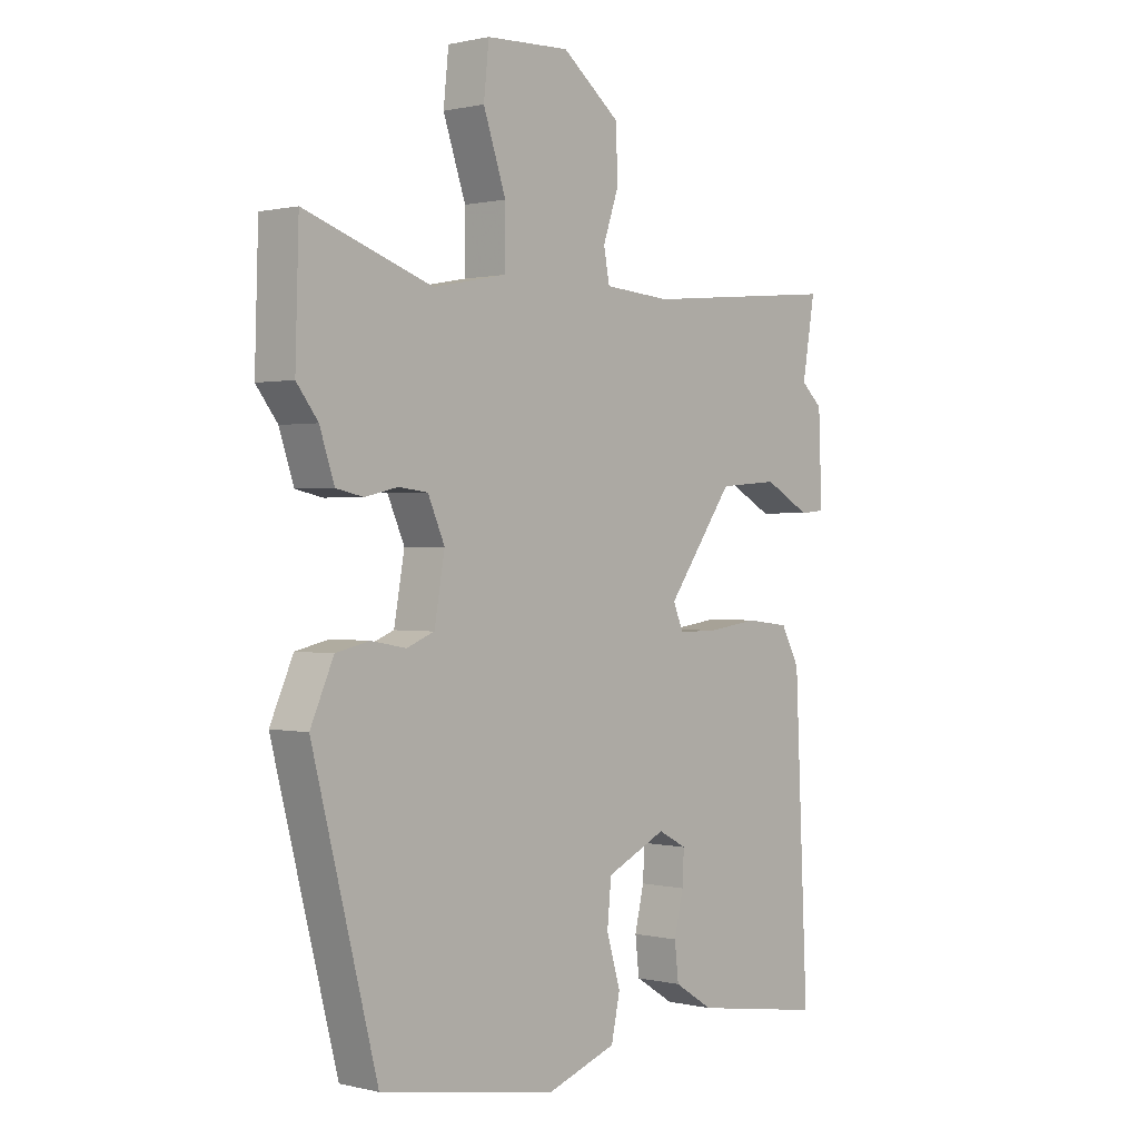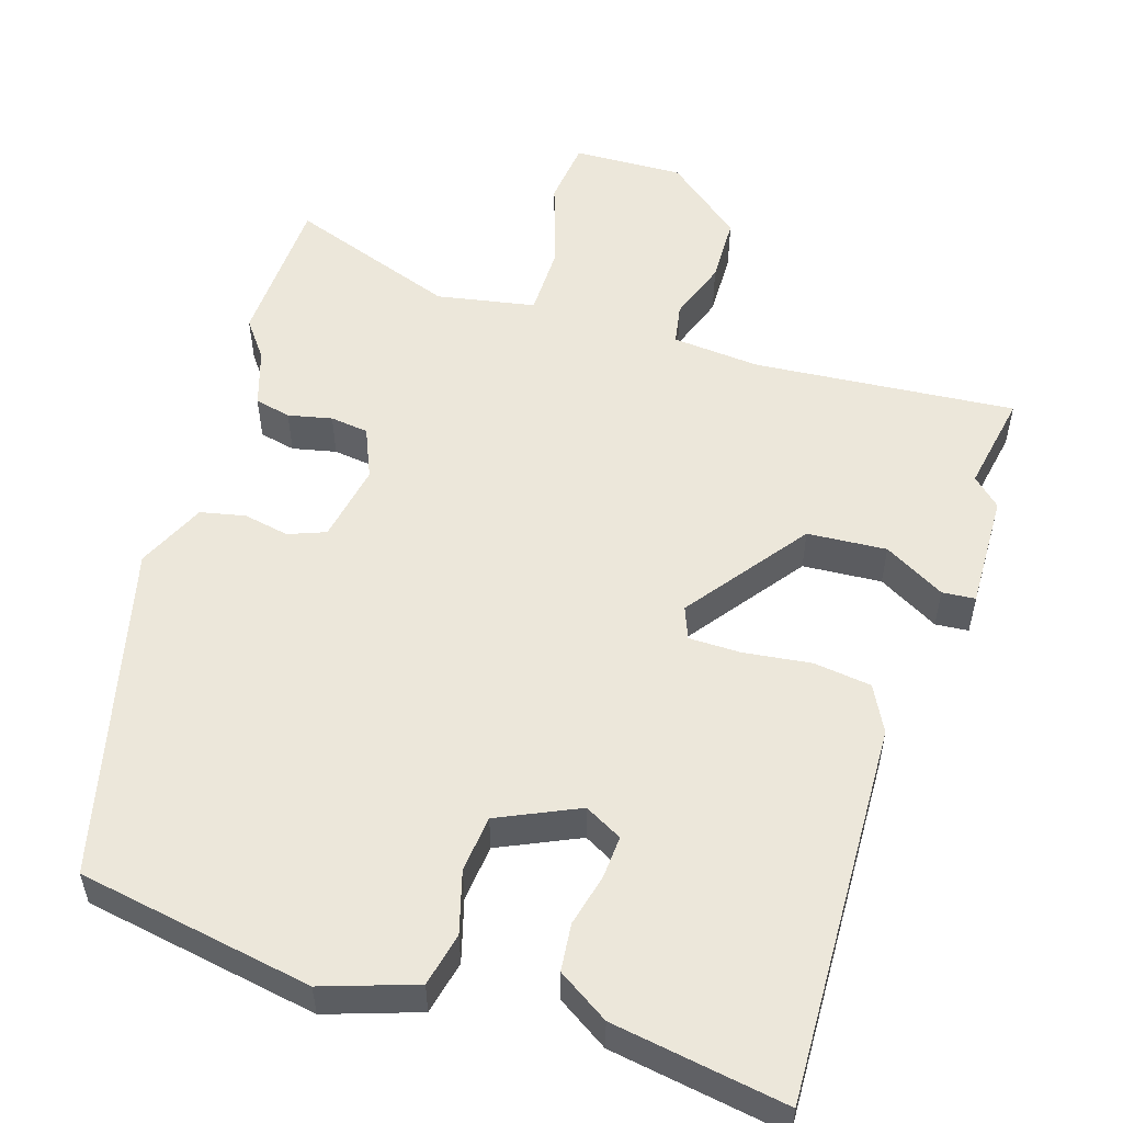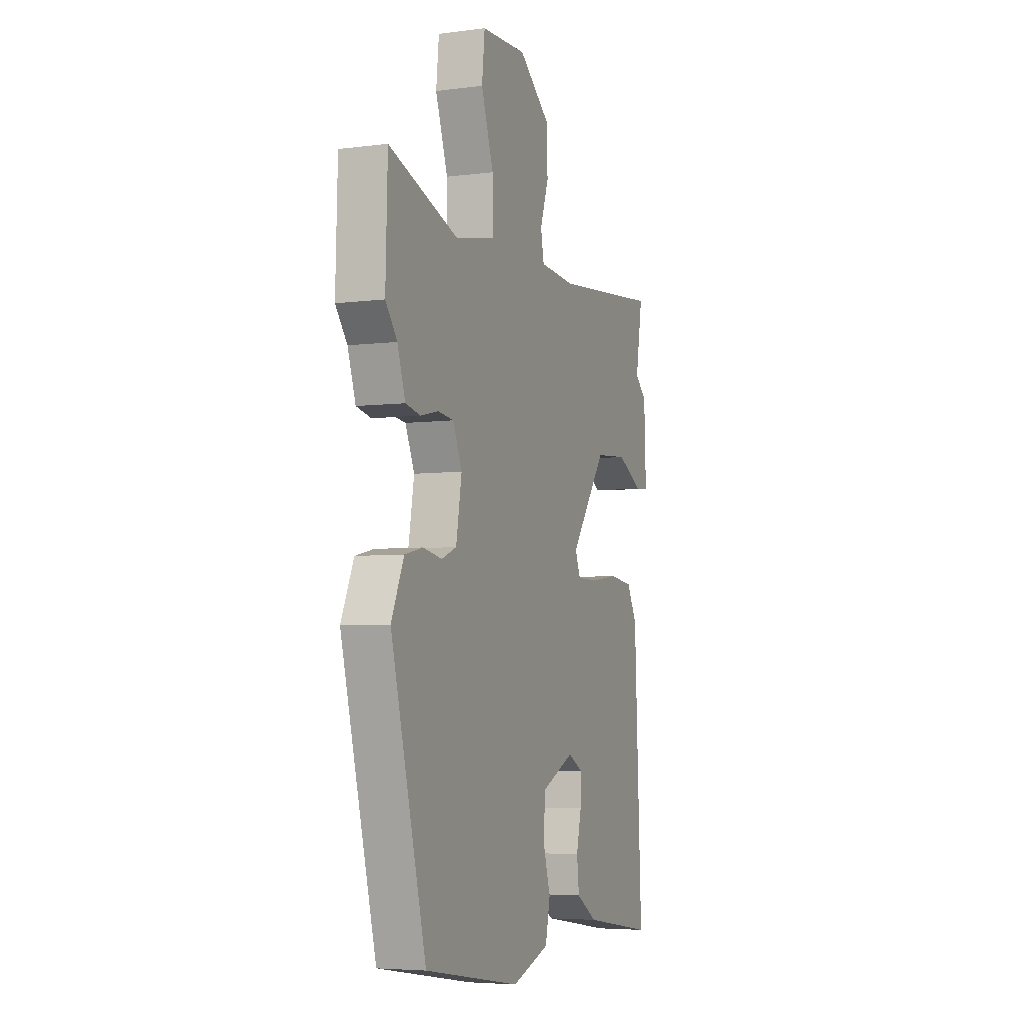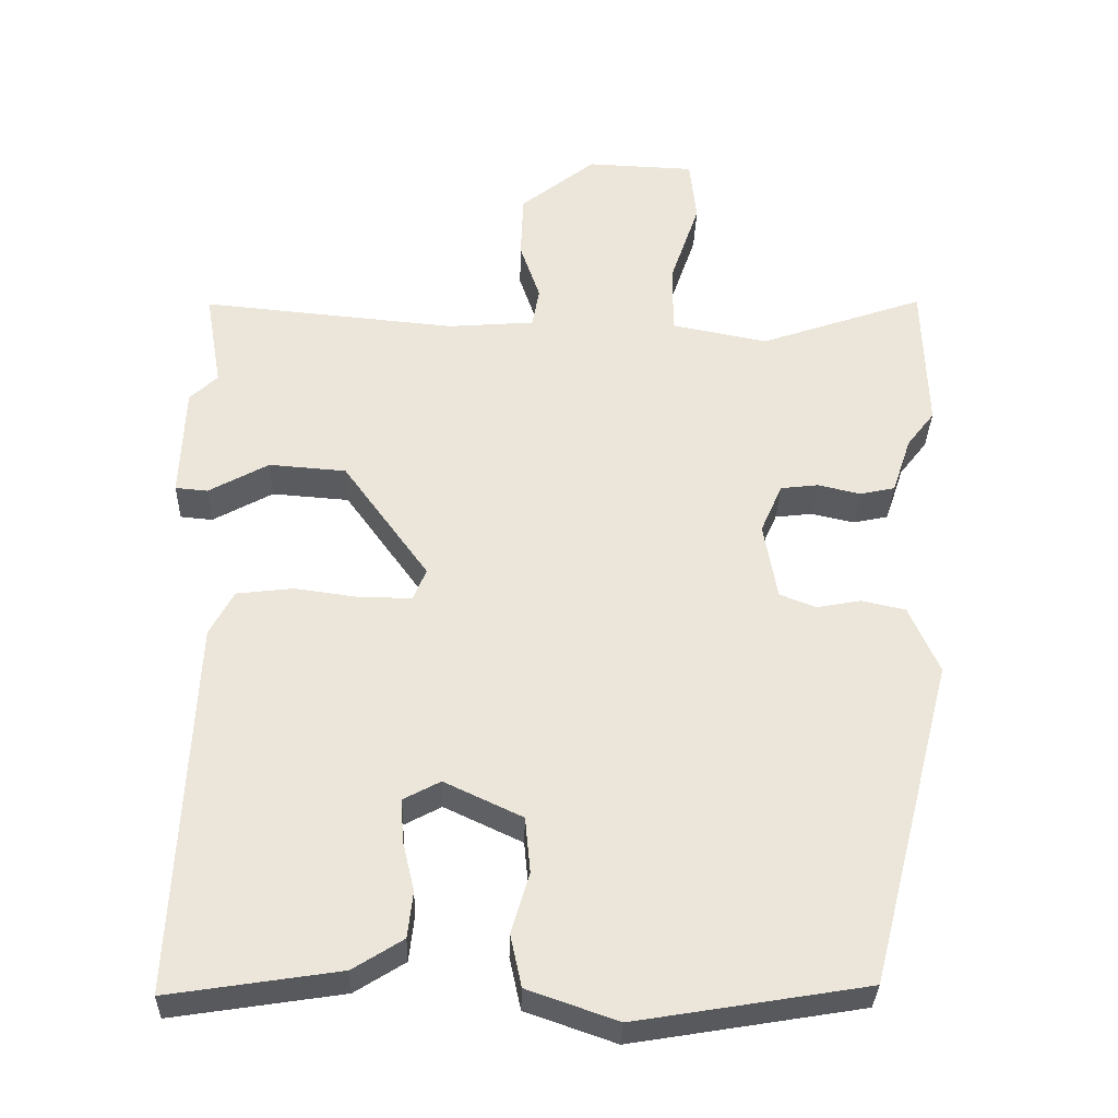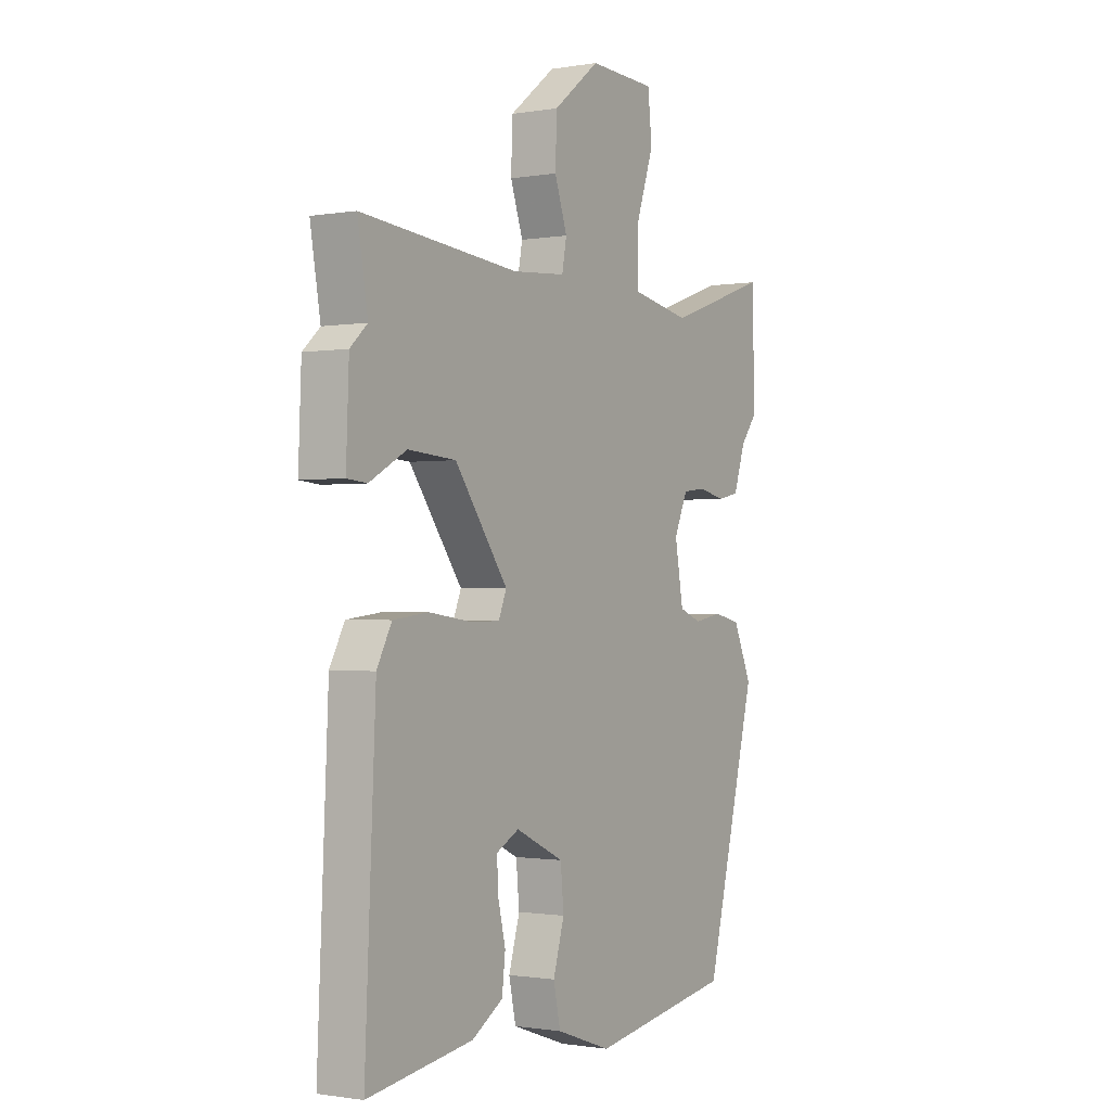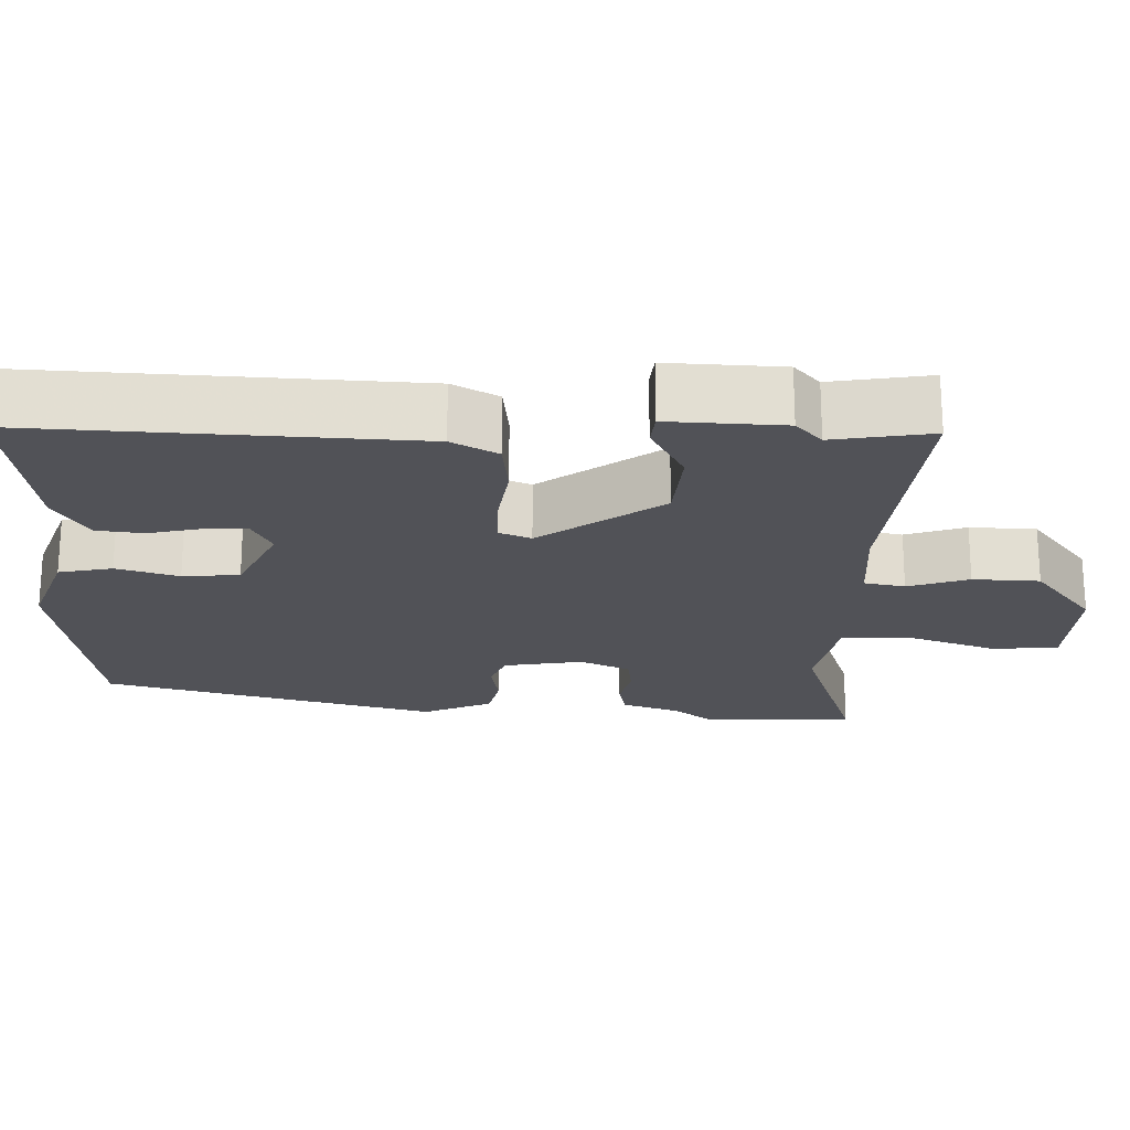
<metadata>
{"format":"obj","ext":"obj","renderer":"f3d","projection":"perspective","resolution":1024,"background":"white","views":[{"elev":0.7,"azim":131.5,"up":"+Z"},{"elev":54.0,"azim":-161.9,"up":"+Y"},{"elev":-5.2,"azim":111.8,"up":"+Z"},{"elev":-32.7,"azim":-1.6,"up":"+Z"},{"elev":-1.0,"azim":-58.0,"up":"+Z"},{"elev":-21.4,"azim":-91.8,"up":"+Y"}]}
</metadata>
<code>
v 0.498 0.07 0.557
v 0.504 0.07 0.357
v 0.467 0.07 0.309
v 0.442 0.07 0.234
v 0.395 0.07 0.224
v 0.338 0.07 0.237
v 0.288 0.07 0.231
v 0.259 0.07 0.165
v 0.277 0.07 0.062
v 0.325 0.07 0.043
v 0.385 0.07 0.054
v 0.443 0.07 0.041
v 0.483 0.07 -0.049
v 0.371 0.07 -0.485
v 0.064 0.07 -0.536
v -0.056 0.07 -0.494
v -0.071 0.07 -0.424
v -0.047 0.07 -0.343
v -0.054 0.07 -0.269
v -0.158 0.07 -0.22
v -0.207 0.07 -0.246
v -0.204 0.07 -0.302
v -0.188 0.07 -0.37
v -0.195 0.07 -0.432
v -0.262 0.07 -0.474
v -0.489 0.07 -0.509
v -0.466 0.07 -0.009
v -0.434 0.07 0.051
v -0.358 0.07 0.06
v -0.271 0.07 0.048
v -0.203 0.07 0.048
v -0.186 0.07 0.09
v -0.3 0.07 0.248
v -0.403 0.07 0.256
v -0.483 0.07 0.212
v -0.526 0.07 0.216
v -0.52 0.07 0.367
v -0.483 0.07 0.401
v -0.505 0.07 0.53
v -0.165 0.07 0.498
v -0.05 0.07 0.507
v -0.04 0.07 0.56
v -0.067 0.07 0.639
v -0.064 0.07 0.726
v 0.036 0.07 0.805
v 0.18 0.07 0.799
v 0.189 0.07 0.714
v 0.15 0.07 0.6
v 0.15 0.07 0.506
v 0.278 0.07 0.481
v 0.498 0 0.557
v 0.504 0 0.357
v 0.467 0 0.309
v 0.442 0 0.234
v 0.395 0 0.224
v 0.338 0 0.237
v 0.288 0 0.231
v 0.259 0 0.165
v 0.277 0 0.062
v 0.325 0 0.043
v 0.385 0 0.054
v 0.443 0 0.041
v 0.483 0 -0.049
v 0.371 0 -0.485
v 0.064 0 -0.536
v -0.056 0 -0.494
v -0.071 0 -0.424
v -0.047 0 -0.343
v -0.054 0 -0.269
v -0.158 0 -0.22
v -0.207 0 -0.246
v -0.204 0 -0.302
v -0.188 0 -0.37
v -0.195 0 -0.432
v -0.262 0 -0.474
v -0.489 0 -0.509
v -0.466 0 -0.009
v -0.434 0 0.051
v -0.358 0 0.06
v -0.271 0 0.048
v -0.203 0 0.048
v -0.186 0 0.09
v -0.3 0 0.248
v -0.403 0 0.256
v -0.483 0 0.212
v -0.526 0 0.216
v -0.52 0 0.367
v -0.483 0 0.401
v -0.505 0 0.53
v -0.165 0 0.498
v -0.05 0 0.507
v -0.04 0 0.56
v -0.067 0 0.639
v -0.064 0 0.726
v 0.036 0 0.805
v 0.18 0 0.799
v 0.189 0 0.714
v 0.15 0 0.6
v 0.15 0 0.506
v 0.278 0 0.481
f 46 47 48
f 45 46 48
f 44 45 48
f 43 44 48
f 42 43 48
f 41 42 48 49
f 40 41 49 50
f 38 39 40
f 37 38 40
f 36 37 40
f 35 36 40
f 34 35 40
f 33 34 40 50
f 28 29 30
f 27 28 30
f 26 27 30
f 25 26 30
f 24 25 30
f 22 23 24
f 22 24 30
f 21 22 30
f 20 21 30 31
f 16 17 18
f 15 16 18
f 14 15 18
f 13 14 18
f 12 13 18
f 11 12 18
f 10 11 18
f 9 10 18 19
f 20 31 32
f 19 20 32
f 9 19 32
f 8 9 32
f 3 4 5 6
f 2 3 6 7
f 50 1 2 7
f 32 33 50
f 8 32 50
f 7 8 50
f 98 97 96
f 98 96 95
f 98 95 94
f 98 94 93
f 98 93 92
f 99 98 92 91
f 100 99 91 90
f 90 89 88
f 90 88 87
f 90 87 86
f 90 86 85
f 90 85 84
f 100 90 84 83
f 80 79 78
f 80 78 77
f 80 77 76
f 80 76 75
f 80 75 74
f 74 73 72
f 80 74 72
f 80 72 71
f 81 80 71 70
f 68 67 66
f 68 66 65
f 68 65 64
f 68 64 63
f 68 63 62
f 68 62 61
f 68 61 60
f 69 68 60 59
f 82 81 70
f 82 70 69
f 82 69 59
f 82 59 58
f 56 55 54 53
f 57 56 53 52
f 57 52 51 100
f 100 83 82
f 100 82 58
f 100 58 57
f 1 51 52 2
f 2 52 53 3
f 3 53 54 4
f 4 54 55 5
f 5 55 56 6
f 6 56 57 7
f 7 57 58 8
f 8 58 59 9
f 9 59 60 10
f 10 60 61 11
f 11 61 62 12
f 12 62 63 13
f 13 63 64 14
f 14 64 65 15
f 15 65 66 16
f 16 66 67 17
f 17 67 68 18
f 18 68 69 19
f 19 69 70 20
f 20 70 71 21
f 21 71 72 22
f 22 72 73 23
f 23 73 74 24
f 24 74 75 25
f 25 75 76 26
f 26 76 77 27
f 27 77 78 28
f 28 78 79 29
f 29 79 80 30
f 30 80 81 31
f 31 81 82 32
f 32 82 83 33
f 33 83 84 34
f 34 84 85 35
f 35 85 86 36
f 36 86 87 37
f 37 87 88 38
f 38 88 89 39
f 39 89 90 40
f 40 90 91 41
f 41 91 92 42
f 42 92 93 43
f 43 93 94 44
f 44 94 95 45
f 45 95 96 46
f 46 96 97 47
f 47 97 98 48
f 48 98 99 49
f 49 99 100 50
f 50 100 51 1

</code>
